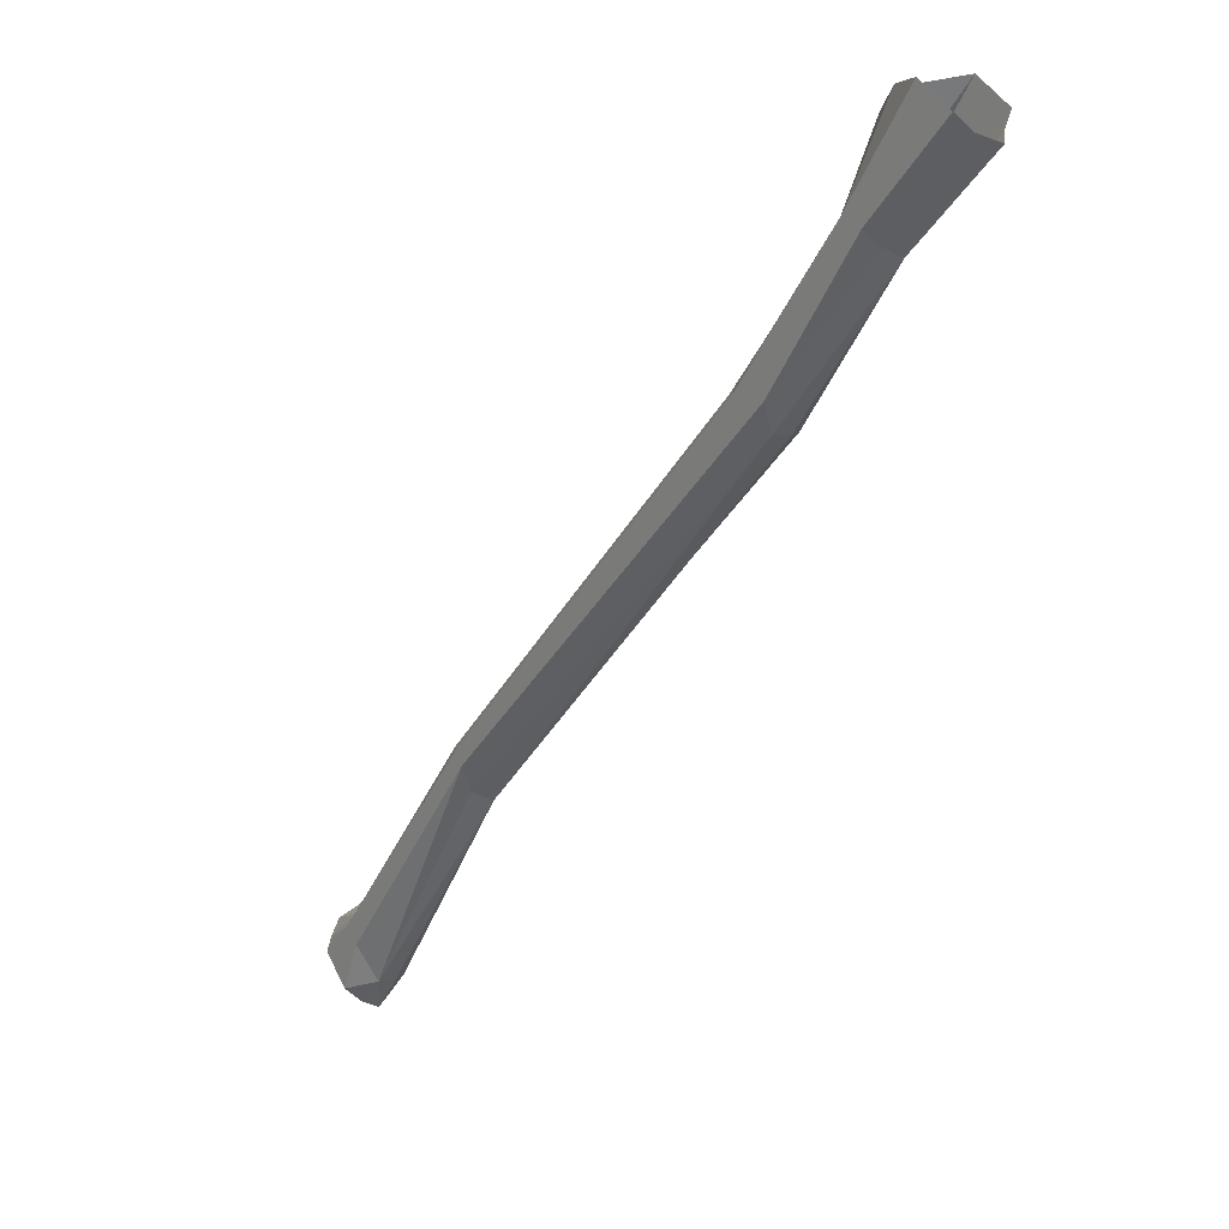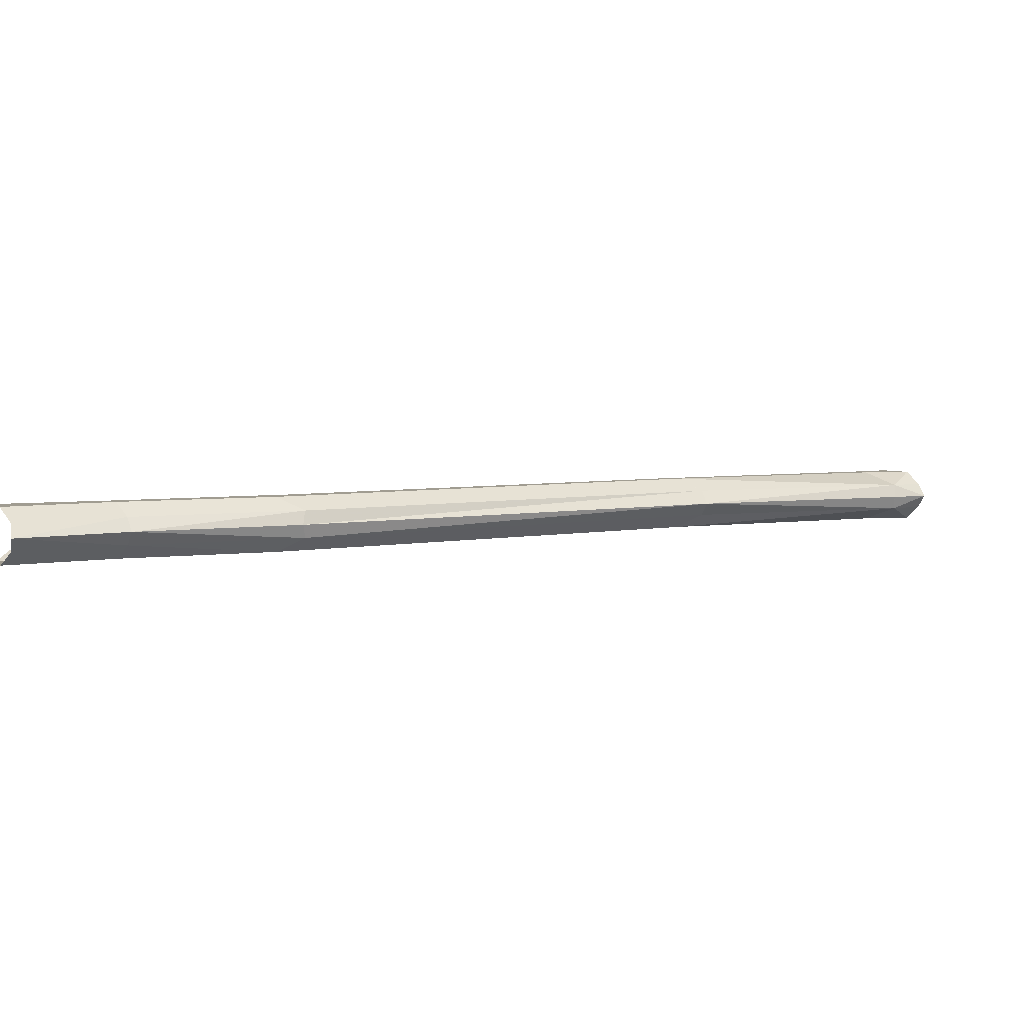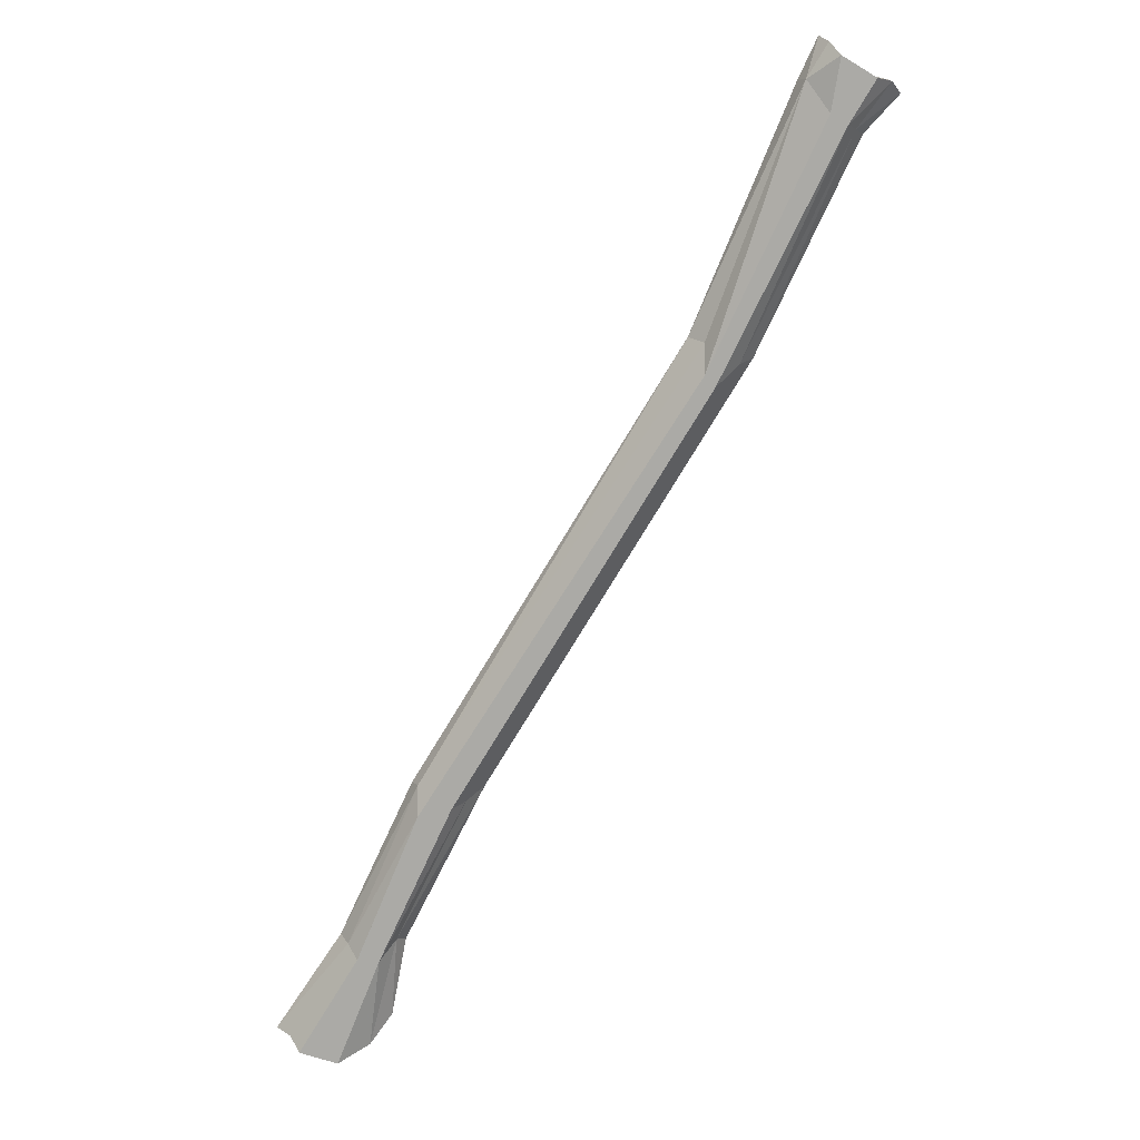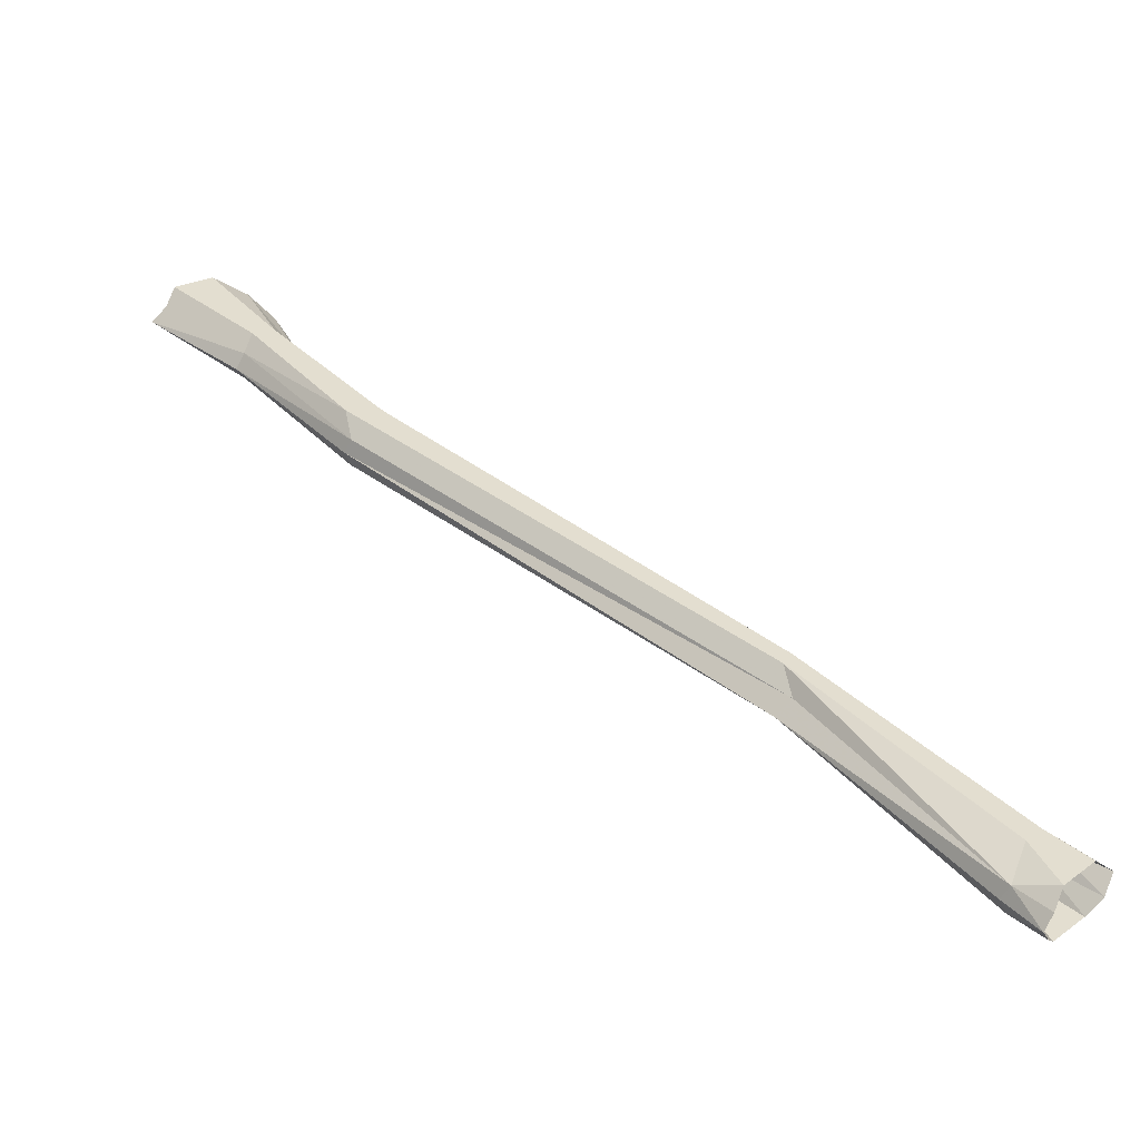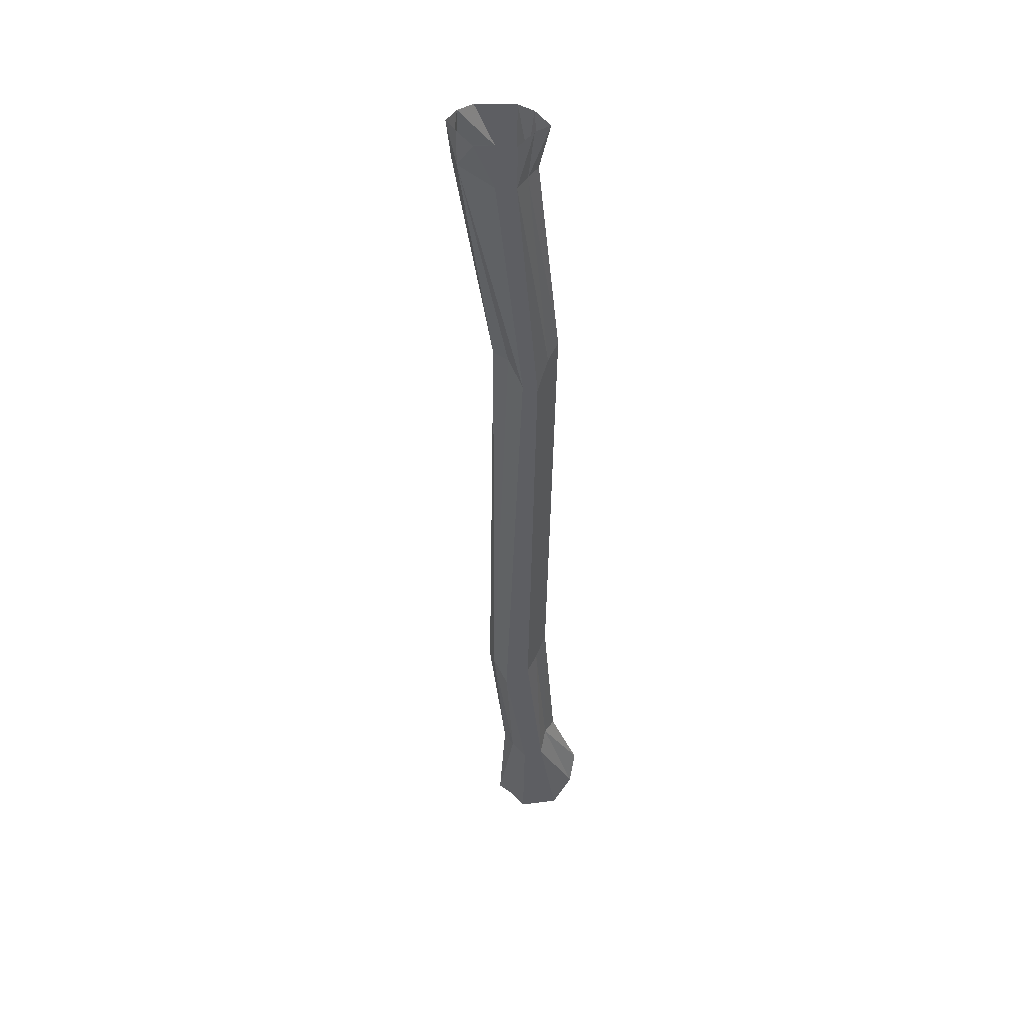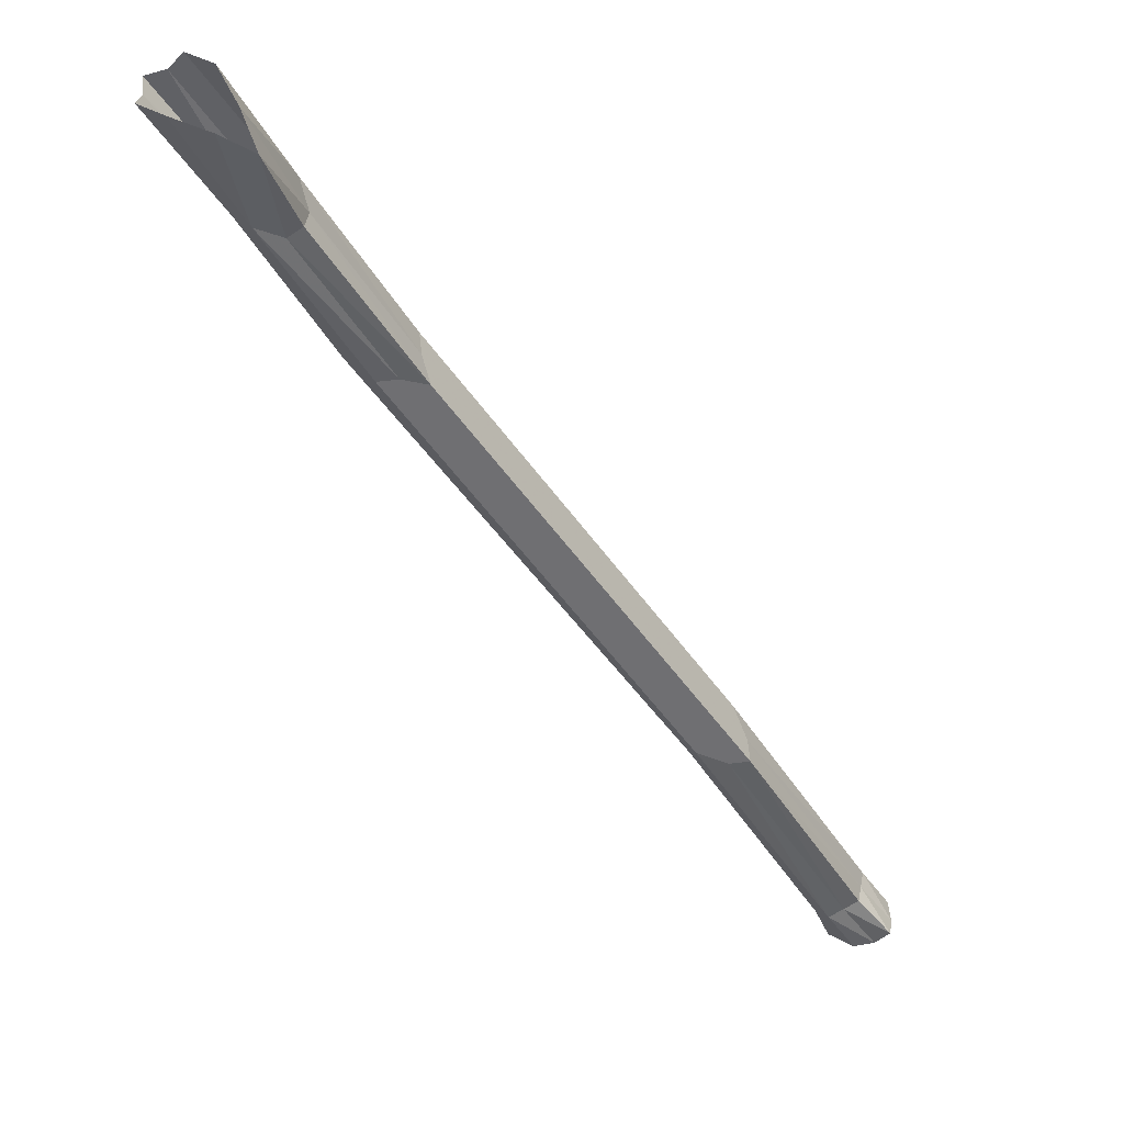
<metadata>
{"format":"obj","ext":"obj","renderer":"f3d","projection":"perspective","resolution":1024,"background":"white","views":[{"elev":13.9,"azim":51.0,"up":"+Z"},{"elev":4.4,"azim":101.0,"up":"+Y"},{"elev":-75.8,"azim":-166.1,"up":"+Y"},{"elev":-54.6,"azim":178.0,"up":"+Z"},{"elev":-38.5,"azim":-135.8,"up":"+Y"},{"elev":71.1,"azim":-141.4,"up":"+Z"}]}
</metadata>
<code>
o item/hollow_reed/base
v -53 -8 -53
v -58 -8 -58
v -54 -8 -62
v -51 -8 -55
v -27 -8 -25
v -28 -8 -23
v -32 -6 -25
v -54 -6 -52
v -60 -6 -57
v -53 -6 -64
v -49 -6 -60
v -28 -6 -29
v -52 -4 -65
v -48 -4 -60
v -26 -4 -30
v -53 -2 -64
v -49 -2 -60
v -54 0 -62
v -51 0 -55
v -53 0 -53
v -58 0 -58
v -28 0 -23
v -27 0 -25
v -32 -2 -25
v -54 -2 -52
v -60 -2 -57
v 22 0 27
v 27 0 27
v -28 -2 -29
v 26 -6 23
v 27 -8 27
v 22 -8 27
v 20 -6 27
v 17 -4 26
v -34 -4 -25
v -55 -4 -51
v 41 -8 46
v 38 -8 47
v 35 -6 45
v 42 -6 44
v 54 -6 56
v 53 -8 58
v 48 -8 61
v 43 -4 43
v 27 -4 23
v 56 -4 55
v 42 -2 44
v 54 -2 56
v 26 -2 23
v 41 0 46
v 38 0 47
v 35 -2 45
v 20 -2 27
v 48 0 61
v 43 -2 60
v 39 -4 57
v 34 -4 46
v 43 -6 60
v -61 -4 -55
v 53 0 58
f 1 2 3
f 1 3 4
f 1 4 5
f 1 5 6
f 1 6 7
f 1 7 8
f 1 8 2
f 1 2 9
f 1 9 8
f 1 8 6
f 1 6 4
f 1 4 2
f 2 4 3
f 3 4 10
f 3 10 11
f 3 11 4
f 4 11 12
f 4 12 5
f 4 5 11
f 4 11 10
f 10 11 13
f 10 13 14
f 10 14 11
f 11 14 12
f 11 12 15
f 11 15 14
f 11 14 13
f 13 14 16
f 13 16 17
f 13 17 14
f 14 17 16
f 16 17 18
f 16 18 19
f 16 19 17
f 17 19 18
f 18 19 20
f 18 20 21
f 18 21 19
f 19 21 20
f 19 20 22
f 19 22 23
f 19 23 20
f 20 23 22
f 20 22 24
f 20 24 25
f 20 25 21
f 20 21 26
f 20 26 25
f 20 25 22
f 22 25 24
f 22 24 27
f 22 27 23
f 23 27 28
f 23 28 29
f 23 29 17
f 23 17 19
f 23 19 29
f 29 19 17
f 29 17 14
f 29 14 15
f 29 15 17
f 17 15 14
f 14 15 12
f 12 15 30
f 12 30 5
f 5 30 31
f 5 31 6
f 6 31 32
f 6 32 33
f 6 33 7
f 7 33 34
f 7 34 35
f 7 35 8
f 7 8 36
f 7 36 35
f 35 36 8
f 8 36 9
f 8 9 2
f 32 31 37
f 32 37 38
f 32 38 39
f 32 39 33
f 32 33 38
f 32 38 31
f 31 38 37
f 31 37 30
f 31 30 40
f 31 40 37
f 37 40 41
f 37 41 42
f 37 42 38
f 37 38 43
f 37 43 42
f 37 42 40
f 37 40 30
f 30 40 44
f 30 44 45
f 30 45 40
f 40 45 44
f 40 44 41
f 40 41 46
f 40 46 44
f 44 46 41
f 46 44 47
f 46 47 48
f 46 48 44
f 44 48 47
f 44 47 45
f 44 45 49
f 44 49 47
f 47 49 45
f 49 47 28
f 49 28 50
f 49 50 47
f 47 50 28
f 28 50 27
f 28 27 51
f 28 51 50
f 50 51 27
f 27 51 52
f 27 52 53
f 27 53 51
f 51 53 52
f 51 52 54
f 51 54 55
f 51 55 52
f 52 55 56
f 52 56 57
f 52 57 53
f 52 53 34
f 52 34 57
f 52 57 55
f 52 55 54
f 38 42 43
f 38 43 58
f 38 58 39
f 38 39 43
f 43 39 58
f 58 39 57
f 58 57 56
f 58 56 39
f 39 56 57
f 39 57 33
f 39 33 34
f 39 34 57
f 57 34 33
f 15 45 30
f 45 15 29
f 45 29 49
f 49 29 28
f 9 36 59
f 9 59 8
f 8 59 36
f 36 59 26
f 36 26 25
f 36 25 35
f 36 35 24
f 36 24 25
f 36 25 59
f 59 25 26
f 5 12 11
f 42 41 40
f 33 39 38
f 8 7 6
f 50 47 48
f 50 48 60
f 50 60 51
f 50 51 54
f 50 54 60
f 50 60 47
f 47 60 48
f 21 25 26
f 53 57 34
f 25 24 35
f 51 60 54
f 6 5 4
f 24 53 27
f 53 24 35
f 53 35 34
f 57 56 55

</code>
